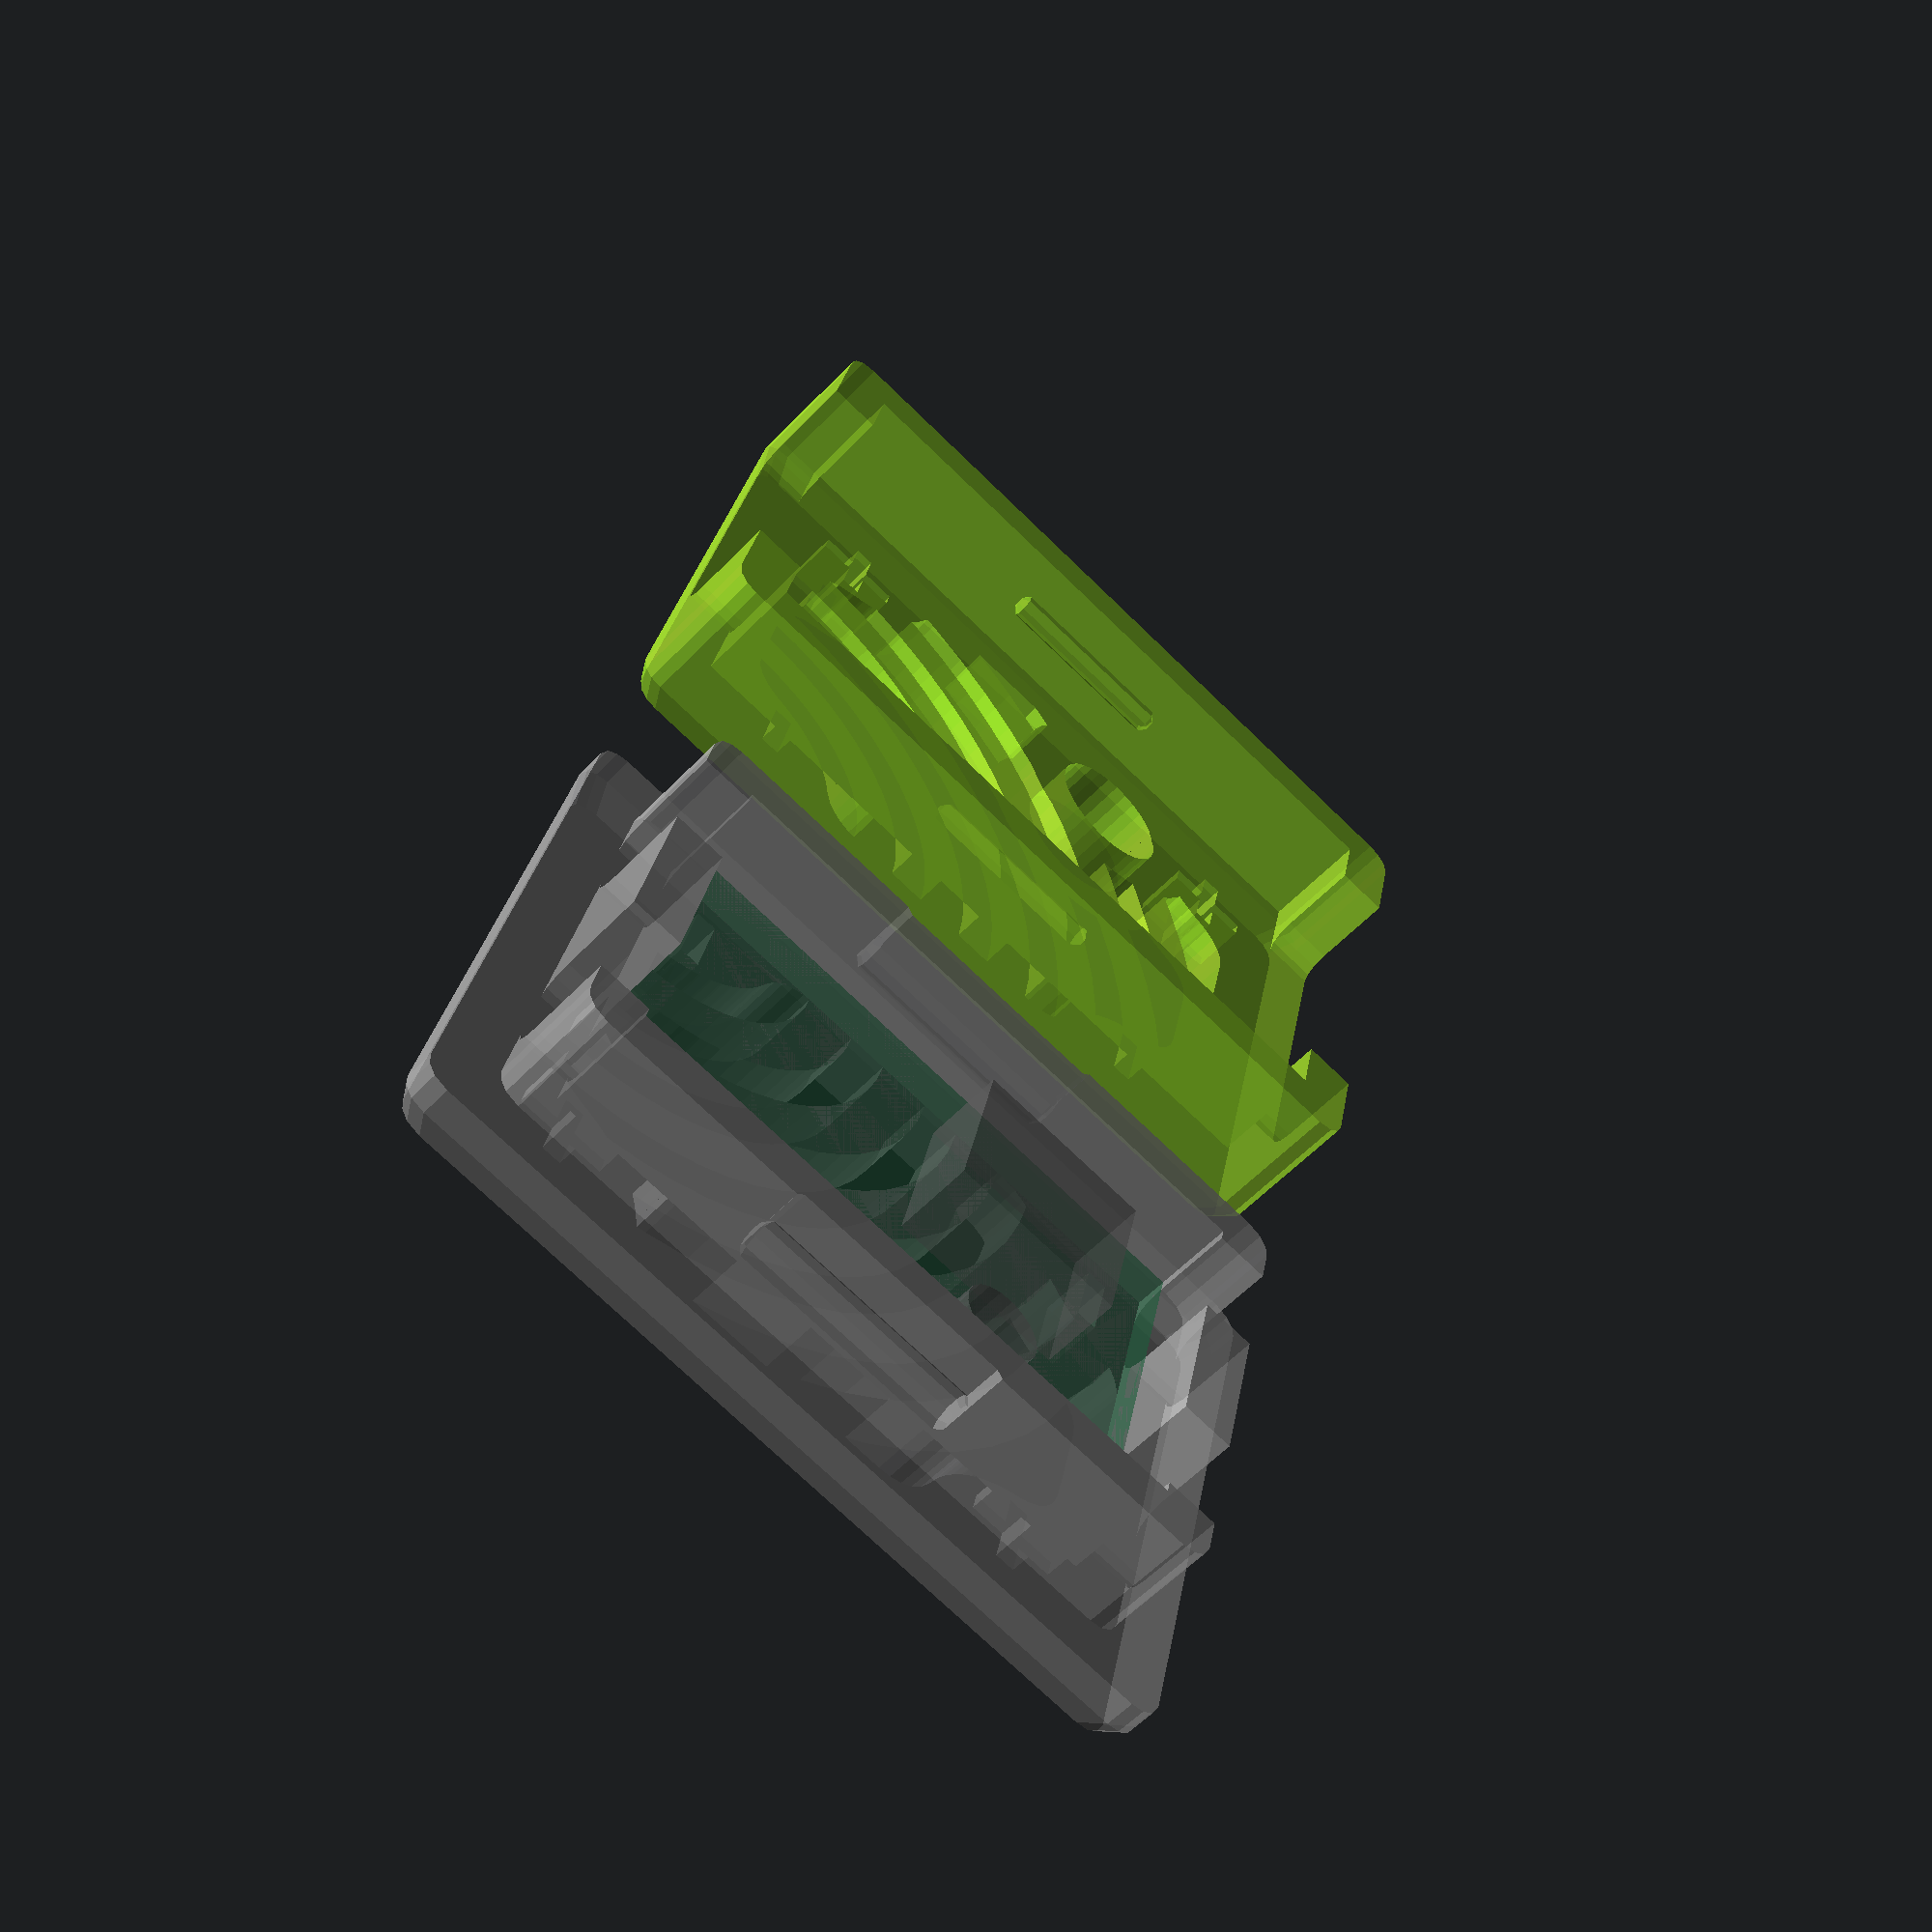
<openscad>
/*
 * MP1584 buck converter case
 * By smkent (GitHub) / bulbasaur0 (Printables)
 *
 * Licensed under Creative Commons (4.0 International License) Attribution-ShareAlike
 */

/* [Rendering Options] */
Part = "both"; // [both: Top and bottom, both_assembled: Assembled model preview, top: Top, bottom: Bottom]

/* [Options] */

Body_Style = "chamfer"; // [chamfer: Chamfer, rounded: Rounded]

Interlock_Style = "default"; // [default: Default, opposite: Opposite]

Hole_Style = "separate"; // [separate: Separate holes for each wire polarity, combined: Single hole on each side]

Potentiometer_Hole = true;

module __end_customizer_options__() { }

// Constants //

$fa = $preview ? $fa / 2 : 2 / 4;
$fs = $preview ? $fs / 4 : 0.4 / 4;

edge_radius = 1;
fit = 0.2;

board_size = vec_add([22.2, 17.2, 4], fit);
inductor_pos = [-board_size[0] / 2 + 7, -board_size[1] / 2 + 7, 0];
potentiometer_pos = [-board_size[0] / 2 + 6.9, board_size[1] / 2 - 2.7];

grip_radius = 0.5;
grip_length = board_size[0] / 3;

thick = 2;
pattern_thick = 2;
font_size = 5.0;

interlock_len = board_size[0] / 2 + thick * 2;

slop = 0.01;

// Functions //

function add_thick(dimensions, add, thick_factor=1) = [
    dimensions[0] + add * 2, dimensions[1] + add * 2, dimensions[2] + add * thick_factor
];

function vec_add(vector, add) = [for (v = vector) v + add];

// Modules //

module round_cube(dimensions, edge_radius=1) {
    hull()
    for (mx = [0:1:1], my = [0:1:1], mz = [0:1:1]) {
        mirror([0, 0, mz])
        mirror([0, my, 0])
        mirror([mx, 0, 0])
        translate([for (d = dimensions) d / 2 - edge_radius])
        sphere(r=edge_radius);
    }
}

module round_square(dimensions, edge_radius=1, center=false) {
    offset(r=edge_radius)
    offset(r=-edge_radius)
    square([dimensions[0], dimensions[1]], center=center);
}

module chamfer_cube(dimensions, edge_radius=1) {
    union() {
        for (mz = [0:1:1])
        mirror([0, 0, mz])
        hull_in_order() {
            translate([0, 0, dimensions[2] / 2 - slop])
            linear_extrude(height=slop)
            offset(r=edge_radius)
            offset(r=-edge_radius * 1.5)
            square([dimensions[0], dimensions[1]], center=true);

            translate([0, 0, dimensions[2] / 2 - edge_radius])
            linear_extrude(height=slop)
            round_square(dimensions, edge_radius=edge_radius, center=true);

            linear_extrude(height=slop)
            round_square(dimensions, edge_radius=edge_radius, center=true);
        }
    }
}

module base_cube(dimensions, edge_radius=1, center=true) {
    if (Body_Style == "rounded") {
        round_cube(dimensions, edge_radius=edge_radius);
    } else if (Body_Style == "chamfer") {
        chamfer_cube(dimensions, edge_radius=edge_radius);
    }
}

module hull_in_order() {
    for (ch = [1:1:$children - 1]) {
        hull() {
            children(ch - 1);
            children(ch);
        }
    }
}

module cut_z(flip=false, raise=0) {
    difference() {
        children();
        mirror([0, 0, flip ? 1 : 0])
        translate([0, 0, raise])
        linear_extrude(height=max(board_size) * 2)
        square(max(board_size) * 2, center=true);
    }
}

module cut_wire_holes(single=false) {
    difference() {
        children();
        for (my = single ? [0] : [0, 1])
        mirror([0, my, 0])
        rotate([0, -90, 0])
        linear_extrude(height=board_size[0] * 2, center=true)
        translate([board_size[2] / 2, single ? 0 : board_size[1] / 3])
        offset(r=edge_radius)
        offset(r=-edge_radius)
        square([board_size[2] * 2, board_size[1] / (single ? 1 : 3) - edge_radius], center=true);
    }
}

module grip(inset=false) {
    iadd = inset ? fit * 3 : 0;
    rotate([0, -90, 0])
    rotate_extrude(angle=360)
    translate([0, -grip_length / 2 - iadd]) {
        offset(r=grip_radius * 0.49)
        offset(r=-grip_radius * 0.49)
        square([grip_radius + iadd / 2, grip_length + iadd * 2]);
        square([grip_radius / 2, grip_length + iadd * 2]);
    }
}

module grips(inset=false) {
    for (my = [0:1:1])
    mirror([0, my, 0])
    translate([0, (board_size[1] + thick * 2) / 2, 0]) {
        grip(inset=inset);
        if (inset) {
            hull()
            for (oz = [0, board_size[2]])
            translate([0, grip_radius * 1.0, oz])
            grip(inset=inset);
        }
    }
}

module add_grips(inset=false) {
    raw_inset = inset ? 1 : 0;
    is_inset = (Interlock_Style == "opposite" ? 1 - raw_inset : raw_inset);
    difference() {
        children();
        if (is_inset) {
            grips(inset=is_inset);
        }
    }
    if (!is_inset) {
        grips(inset=is_inset);
    }
}

module interlock_intersect(subtract=false, overlap=0) {
    if (Interlock_Style == "opposite")
    translate([0, 0, subtract ? slop / 2 : 0])
    cube([interlock_len + overlap * 2, board_size[1] * 2, board_size[2] + slop], center=true);
}

module polarity_text() {
    for (mx = [0:1:1])
    mirror([mx, 0])
    rotate(90)
    translate([0, (board_size[0] - font_size * 0.7) / 2])
    text("–     +", font=":style=Bold", size=font_size, halign="center", valign="center");
}

module make_outline() {
    difference() {
        offset(delta=pattern_thick)
        children();
        children();
    }
}
module outline_shape_base() {
    rr = 4;
    for (my = [0:1:1])
    mirror([0, my])
    translate([0, rr/cos(30)])
    circle(r=rr, $fn=6);
}

module base_pattern(potentiometer_hole=false) {
    polarity_text();
    difference() {
        offset(r=pattern_thick)
        offset(r=-pattern_thick)
        difference() {
            square([board_size[0], board_size[1]], center=true);
            for (mx = [0:1:1], my = [0:1:1])
            mirror([0, my])
            mirror([mx, 0])
            translate([board_size[0] / 2, board_size[1] / 2])
            circle(r=font_size * 0.80 + pattern_thick / 2);
        }
        if (potentiometer_hole) {
            make_outline() {
                translate(potentiometer_pos)
                circle(d = 3 + pattern_thick);
            }
        }
        difference() {
            for (i = [0, 1, 2, 3, 4])
            make_outline()
            translate([board_size[0] / 2, -board_size[1] / 2])
            circle(d=13 + pattern_thick * 3.5 * i);
            if (potentiometer_hole) {
                translate(potentiometer_pos)
                offset(delta=0.5)
                circle(d = 3 + pattern_thick);
            }
        }
    }
}

module top_pattern() {
    base_pattern(potentiometer_hole=Potentiometer_Hole);
}

module bottom_pattern() {
    base_pattern();
}

module top() {
    color("greenyellow", 0.6)
    render(convexity=2)
    add_grips(inset=false)
    cut_wire_holes(single=true)
    cut_z(raise = board_size[2] / 2)
    mirror([0, 1])
    difference() {
        union() {
            difference() {
                base_cube(add_thick(board_size, thick * 2 + fit));
                interlock_intersect(subtract=true, overlap=fit);
                cube(add_thick(board_size, thick + fit, thick_factor=0), center=true);
            }
            scale([1, 1, 2])
            intersection() {
                difference() {
                    base_cube(add_thick(board_size, thick));
                    cube(board_size, center=true);
                }
                interlock_intersect(subtract=false, overlap=-thick - fit);
            }
        }
        if (Interlock_Style == "opposite") {
            linear_extrude(height=board_size[2], scale=[1, 1.2])
            square([board_size[0], board_size[1]], center=true);
        }
        linear_extrude(height=board_size[2] * 4, center=true)
        top_pattern();
    }
}

module bottom() {
    color("#aaa", 0.6)
    render(convexity=2)
    add_grips(inset=true)
    cut_wire_holes(single=(Hole_Style == "combined"))
    difference() {
        cut_z(raise=board_size[2] / 2)
        union() {
            cut_z(raise=-board_size[2] / 2)
            base_cube(add_thick(board_size, thick * 2 + fit));
            difference() {
                cut_z(raise=board_size[2] / 2)
                base_cube(add_thick(board_size, thick));
                interlock_intersect(subtract=true, overlap=-thick);
            }
            intersection() {
                difference() {
                    base_cube(add_thick(board_size, thick * 2 + fit));
                    base_cube(add_thick(board_size, thick + fit));
                }
                interlock_intersect(subtract=false);
            }
            intersection() {
                difference() {
                    base_cube(add_thick(board_size, thick * 2 + fit));
                    base_cube(add_thick(board_size, thick));
                }
                difference() {
                    interlock_intersect(subtract=false);
                    interlock_intersect(subtract=false, overlap=-thick);
                }
            }

        }
        cube([board_size[0], board_size[1], board_size[2]], center=true);
        linear_extrude(height=board_size[2] * 4, center=true)
        bottom_pattern();
    }
}

module board() {
    if ($preview)
    translate([0, 0, -board_size[2] / 2]) {
        color("seagreen", 0.4)
        linear_extrude(height=1.2)
        square([board_size[0], board_size[1]], center=true);
        color("#666", 0.4) {
            linear_extrude(height=board_size[2])
            translate(inductor_pos)
            square([6.7, 6.7], center=true);
            linear_extrude(height=board_size[2] / 2 + 1.2)
            translate(potentiometer_pos)
            circle(d=3);
        }
    }
}

module mp1584_case() {
    if (Part == "both") {
        translate([0, -board_size[1], 0])
        top();
        translate([0, board_size[1], 0]) {
            bottom();
            board();
        }
    } else if (Part == "both_assembled") {
        rotate([180, 0, 0])
        top();
        bottom();
        board();
    } else if (Part == "top") {
        top();
    } else if (Part == "bottom") {
        bottom();
    }
}

module main() {
    mp1584_case();
}

main();

</openscad>
<views>
elev=237.0 azim=11.6 roll=222.8 proj=p view=solid
</views>
